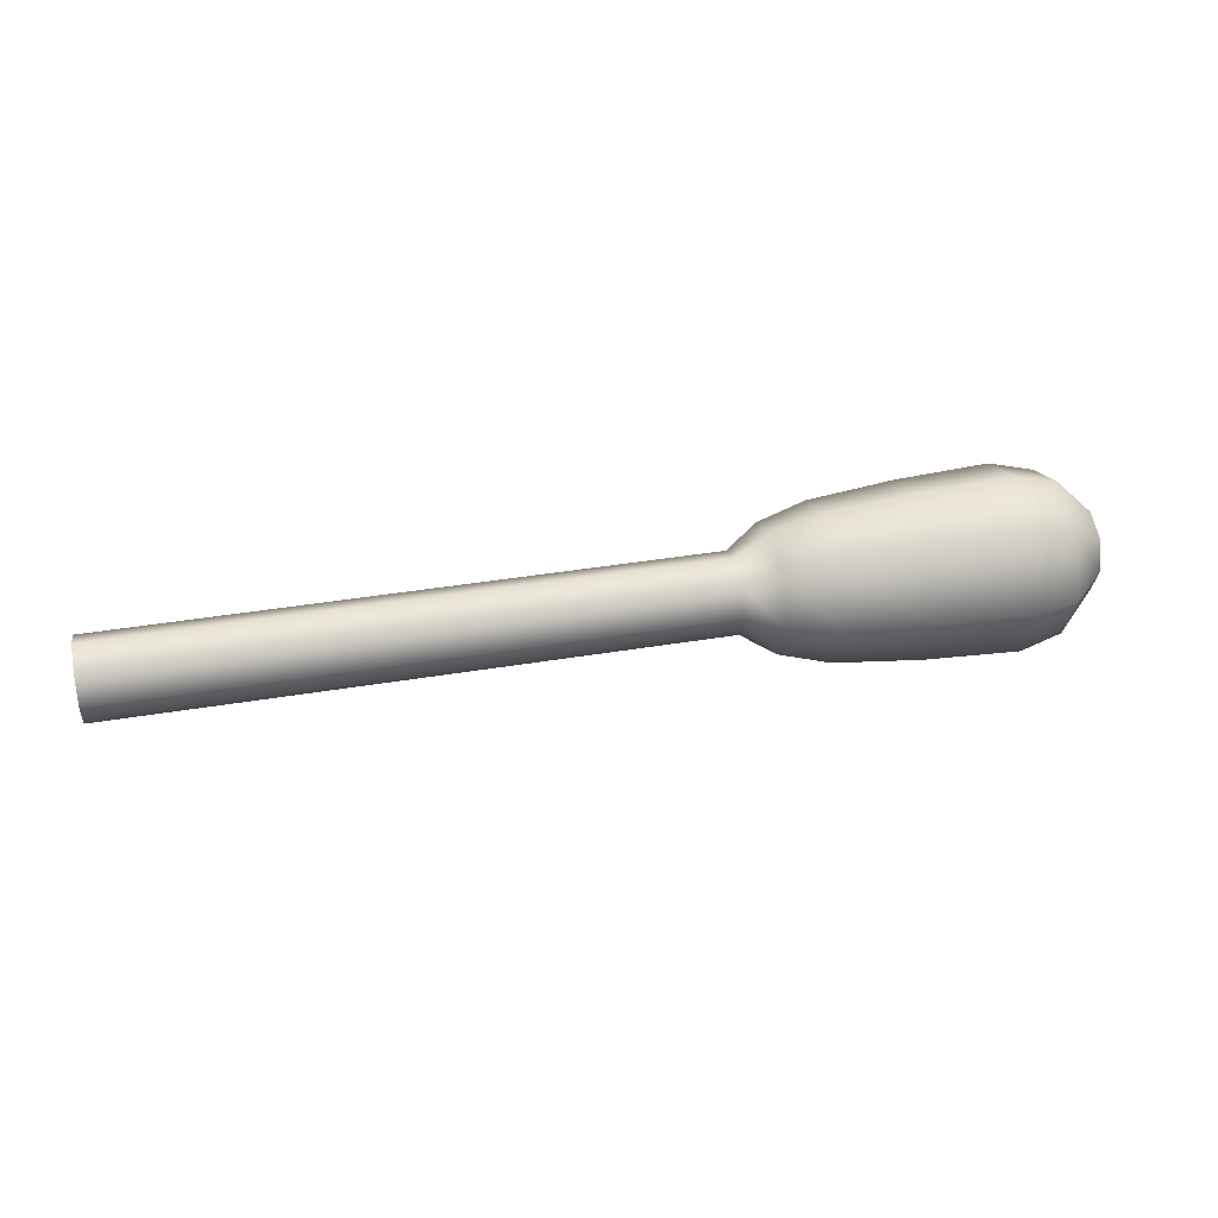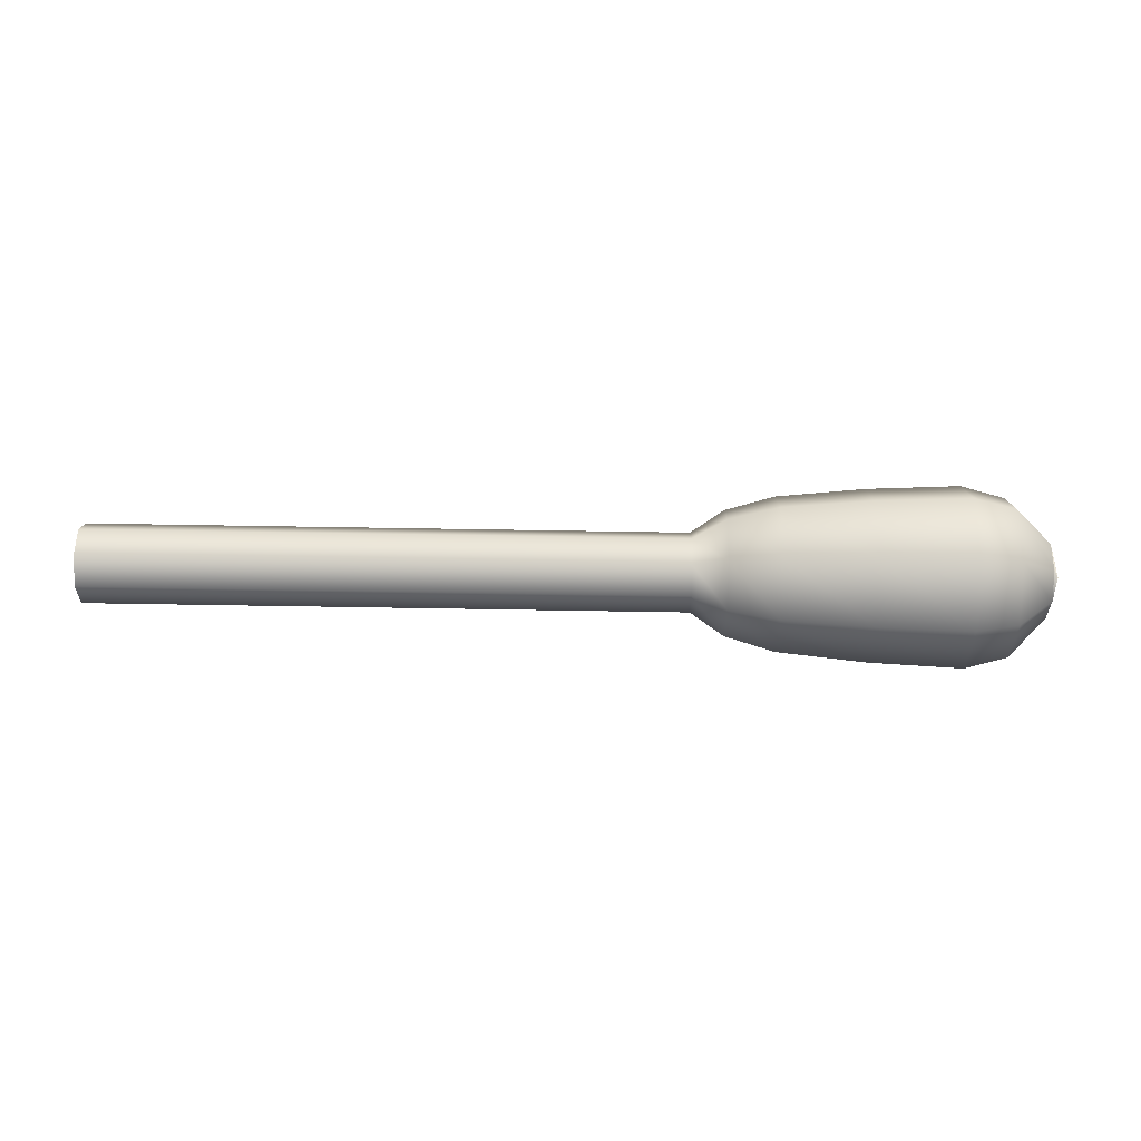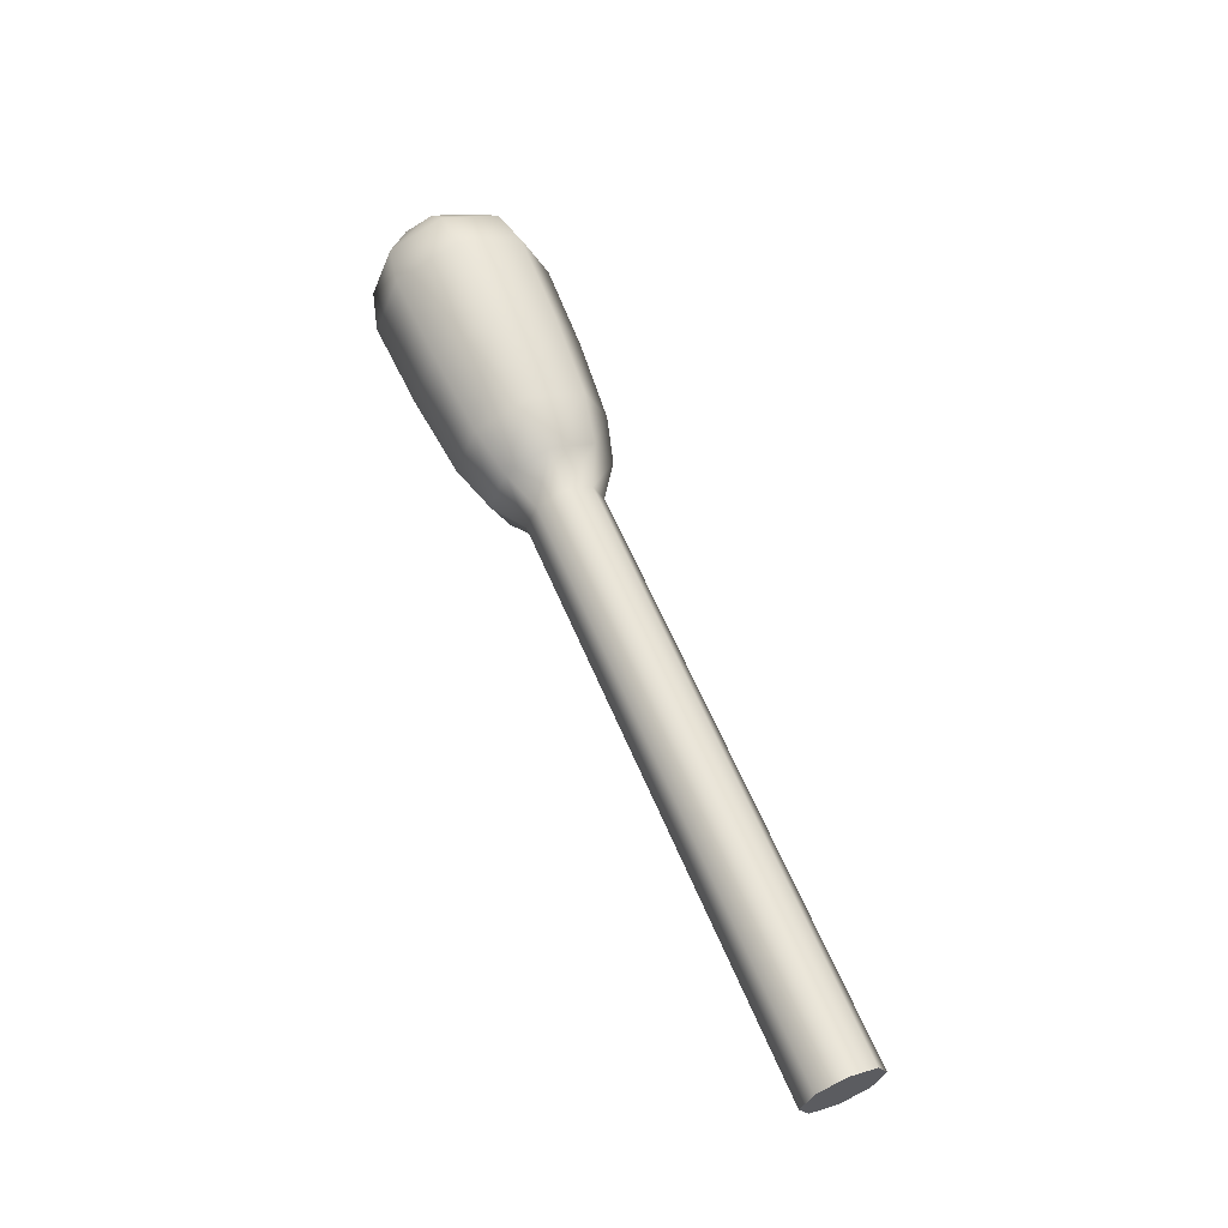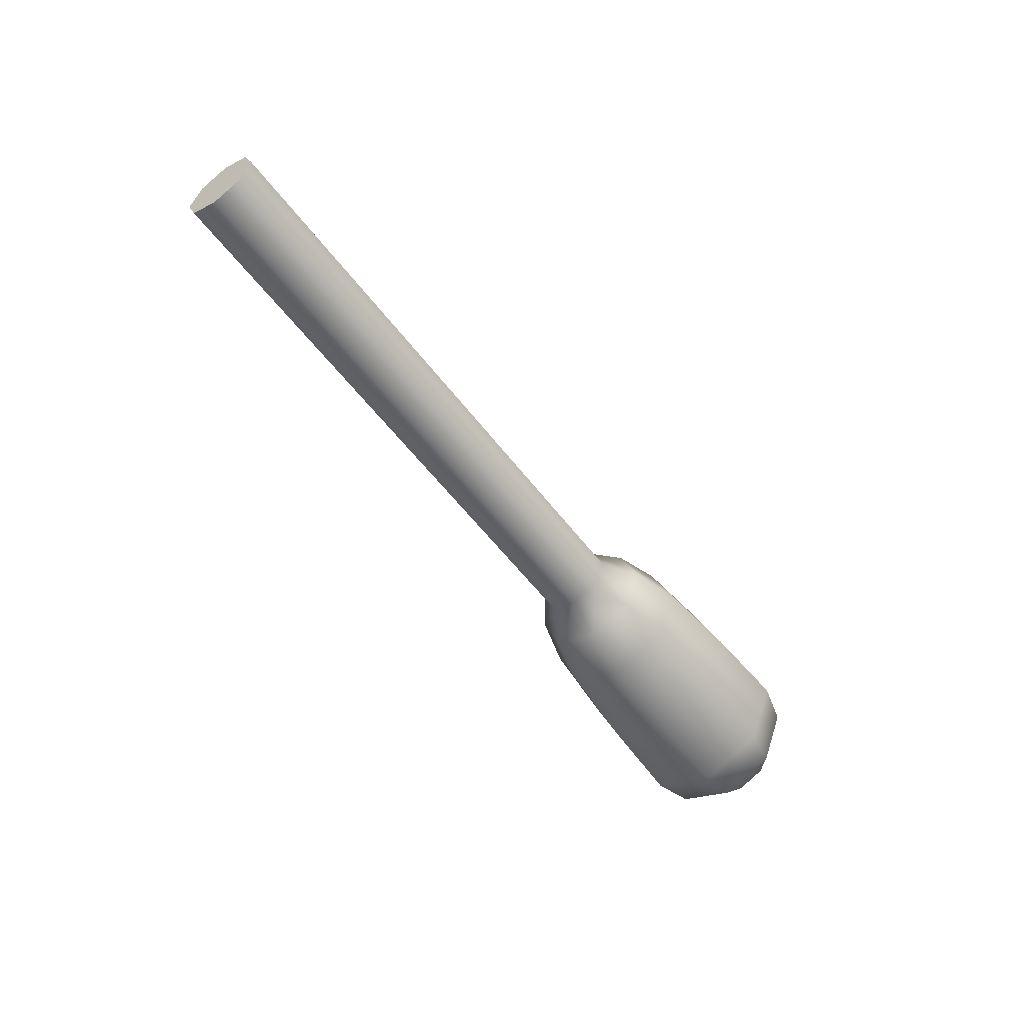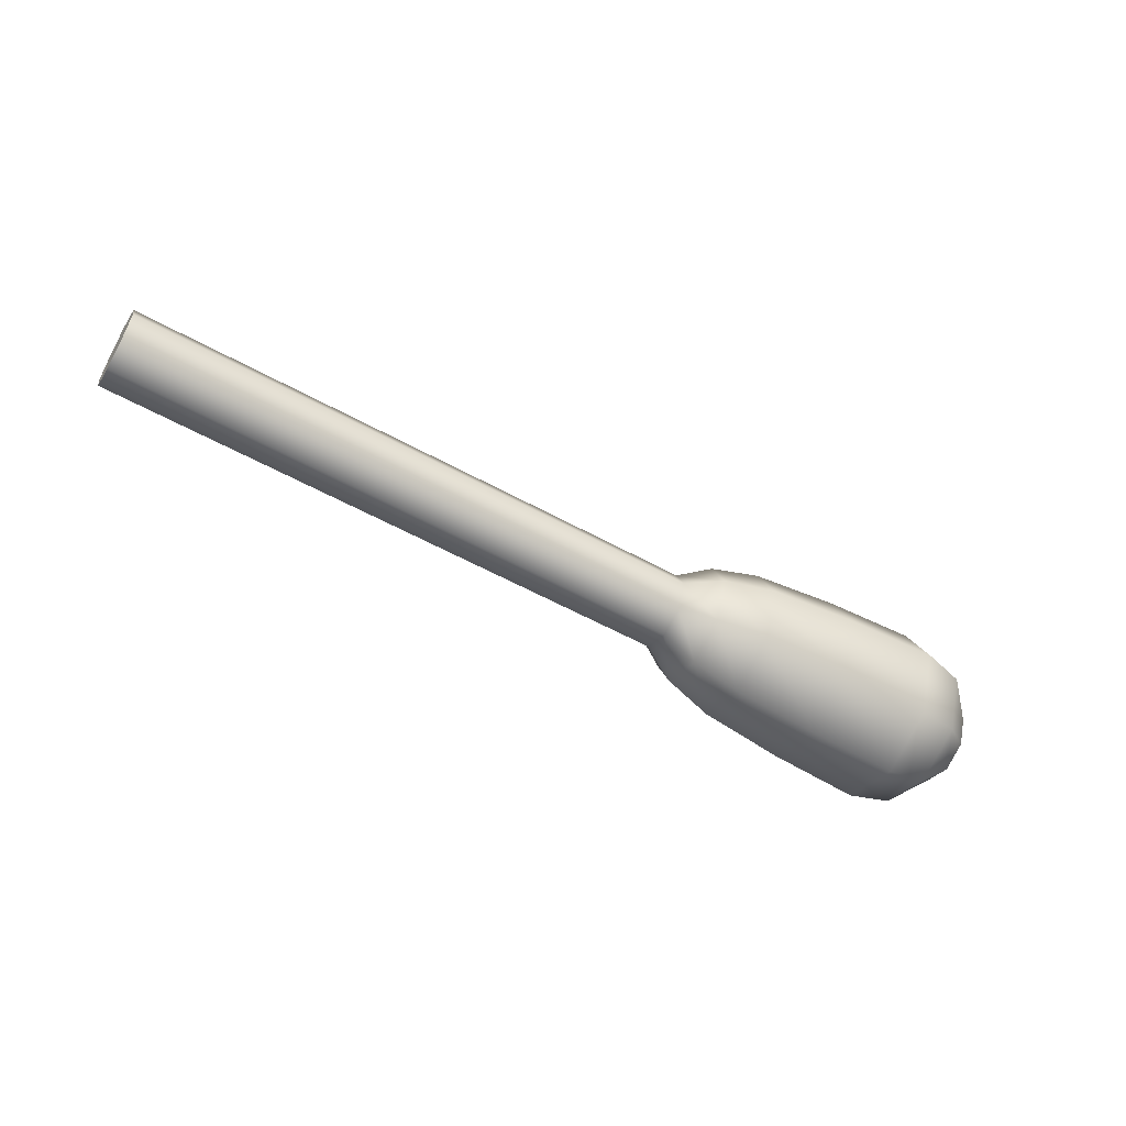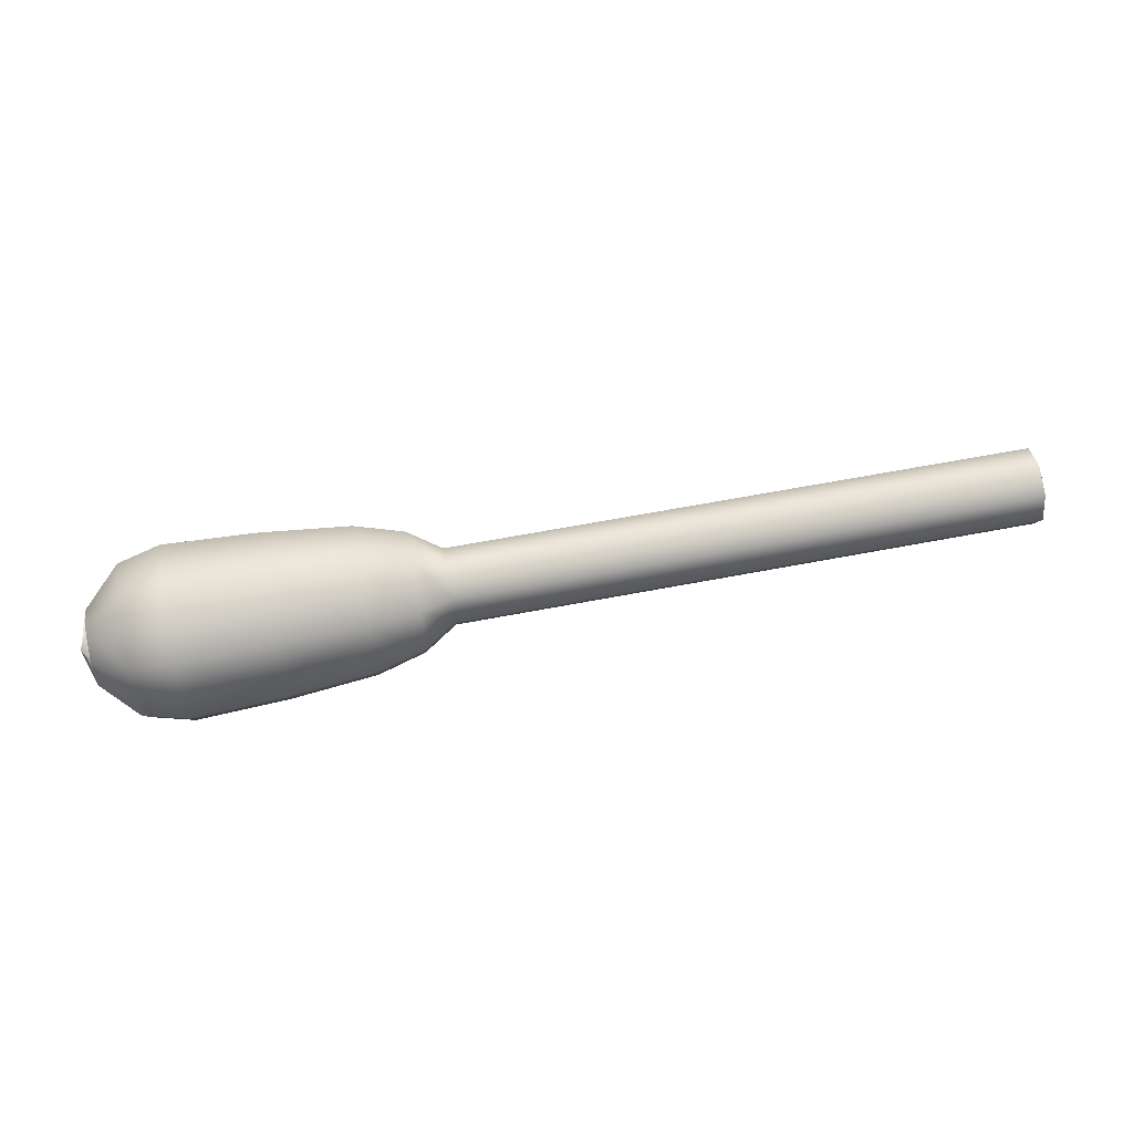
<metadata>
{"format":"obj","ext":"obj","renderer":"f3d","projection":"perspective","resolution":1024,"background":"white","views":[{"elev":38.1,"azim":-12.1,"up":"+Y"},{"elev":79.7,"azim":0.9,"up":"+Z"},{"elev":61.5,"azim":-112.9,"up":"+Y"},{"elev":-55.1,"azim":-53.8,"up":"+Z"},{"elev":-55.5,"azim":-30.3,"up":"+Y"},{"elev":61.9,"azim":168.9,"up":"+Y"}]}
</metadata>
<code>
g default
v -1.673 -0.1041 0.1052
v -1.673 -0.148 -0.000875
v -1.673 -0.1041 -0.1069
v -1.673 0.002003 -0.1509
v -1.673 0.1081 -0.1069
v -1.673 0.152 -0.000874
v -1.673 0.1081 0.1052
v -1.673 0.002093 0.1491
v 1.929 0.002014 -0.000889
v 1.879 0.1081 0.1052
v 1.879 0.002093 0.1491
v 1.879 0.1081 -0.107
v 1.879 0.152 -0.000882
v 1.879 -0.1041 0.1052
v 1.879 -0.1041 -0.107
v 1.879 -0.148 -0.000883
v 1.879 0.002003 -0.1509
v 0.5691 0.1081 0.1052
v 0.5691 0.002093 0.1491
v 0.5691 0.1081 -0.107
v 0.5691 0.152 -0.000879
v 0.5691 -0.1041 0.1052
v 0.5691 -0.1041 -0.107
v 0.5691 -0.148 -0.00088
v 0.5691 0.002003 -0.1509
v 0.8833 -0.2045 -0.2074
v 0.8833 0.002003 -0.2929
v 0.8833 0.2085 -0.2074
v 0.8833 0.294 -0.000871
v 0.8833 0.2085 0.2056
v 0.8833 0.002177 0.2911
v 0.8833 -0.2045 0.2056
v 0.8833 -0.29 -0.000872
v 1.575 -0.2403 -0.2432
v 1.575 0.002003 -0.3435
v 1.575 0.2443 -0.2432
v 1.575 0.3446 -0.000869
v 1.575 0.2443 0.2414
v 1.575 0.002209 0.3417
v 1.575 -0.2403 0.2414
v 1.575 -0.3406 -0.000872
v 1.736 -0.2097 -0.2126
v 1.736 0.002003 -0.3003
v 1.736 0.2137 -0.2126
v 1.736 0.3014 -0.000873
v 1.736 0.2137 0.2108
v 1.736 0.002182 0.2985
v 1.736 -0.2097 0.2108
v 1.736 -0.2974 -0.000874
v 1.219 -0.2284 -0.2313
v 1.219 0.002003 -0.3268
v 1.219 0.2324 -0.2313
v 1.219 0.3279 -0.00087
v 1.219 0.2324 0.2295
v 1.219 0.002198 0.325
v 1.219 -0.2284 0.2295
v 1.219 -0.3239 -0.000871
v 0.6957 -0.1654 -0.1683
v 0.6957 0.002003 -0.2377
v 0.6957 0.1694 -0.1683
v 0.6957 0.2388 -0.000873
v 0.6957 0.1694 0.1665
v 0.6957 0.002144 0.2359
v 0.6957 -0.1654 0.1665
v 0.6957 -0.2348 -0.000875
v -1.673 0.002014 -0.000881
g FoodTallLUpperLeg
f 9 10 11
f 1 22 19 8
f 6 21 20 5
f 9 13 10
f 2 24 22 1
f 9 15 17
f 9 16 15
f 5 20 25 4
f 11 10 46 47
f 11 14 9
f 12 13 9
f 10 13 45 46
f 14 16 9
f 17 15 42 43
f 15 16 49 42
f 17 12 9
f 47 48 14 11
f 44 45 13 12
f 48 49 16 14
f 43 44 12 17
f 19 18 7 8
f 18 21 6 7
f 25 23 3 4
f 23 24 2 3
f 27 26 58 59
f 59 60 28 27
f 60 61 29 28
f 30 29 61 62
f 31 30 62 63
f 63 64 32 31
f 64 65 33 32
f 26 33 65 58
f 35 34 50 51
f 51 52 36 35
f 52 53 37 36
f 38 37 53 54
f 39 38 54 55
f 55 56 40 39
f 56 57 41 40
f 34 41 57 50
f 43 42 34 35
f 35 36 44 43
f 36 37 45 44
f 46 45 37 38
f 47 46 38 39
f 39 40 48 47
f 40 41 49 48
f 42 49 41 34
f 51 50 26 27
f 27 28 52 51
f 28 29 53 52
f 54 53 29 30
f 55 54 30 31
f 31 32 56 55
f 32 33 57 56
f 50 57 33 26
f 59 58 23 25
f 25 20 60 59
f 20 21 61 60
f 62 61 21 18
f 63 62 18 19
f 19 22 64 63
f 22 24 65 64
f 58 65 24 23
f 2 1 66
f 3 2 66
f 4 3 66
f 5 4 66
f 6 5 66
f 7 6 66
f 8 7 66
f 1 8 66

</code>
